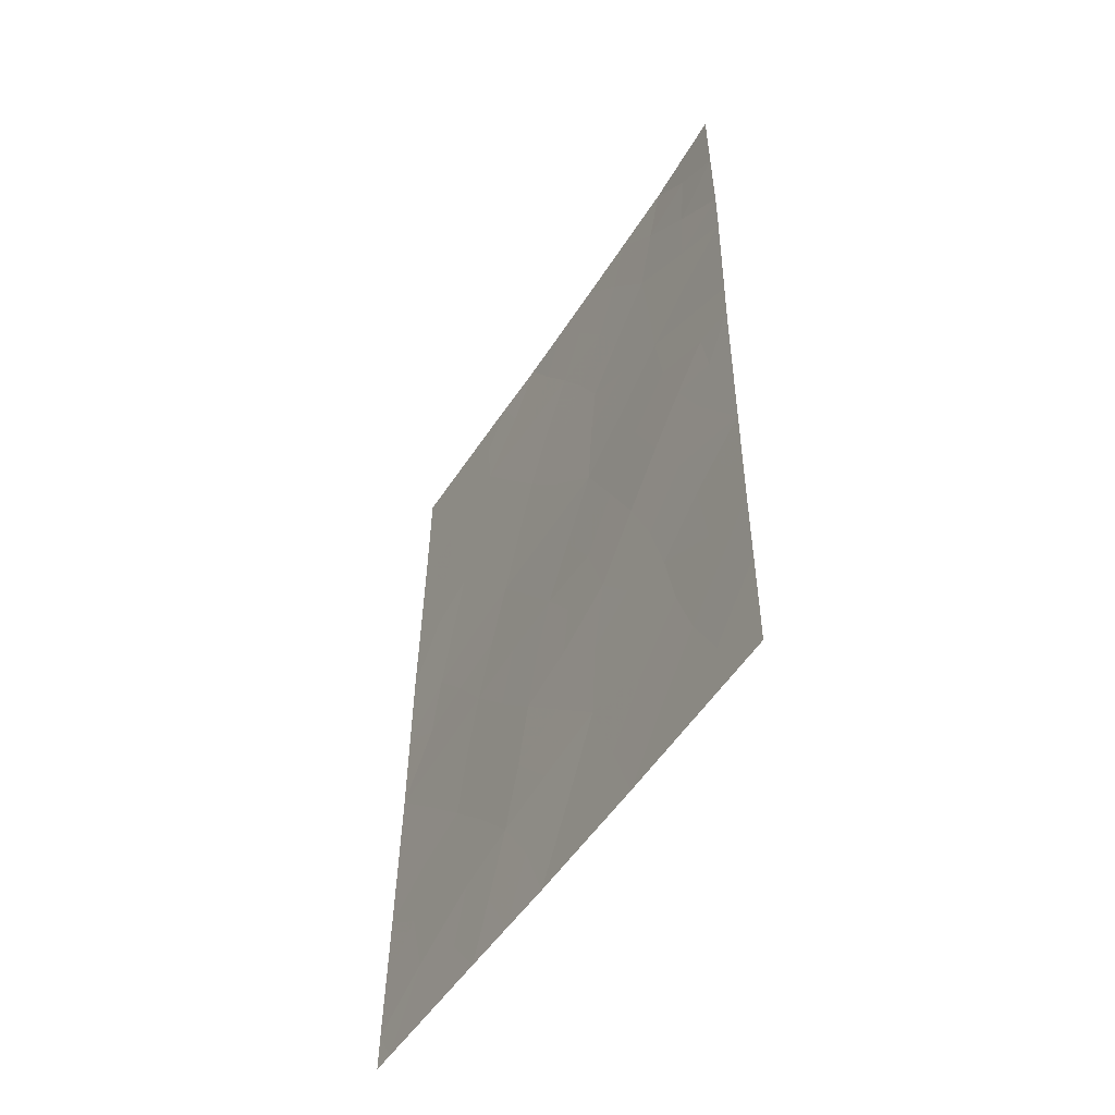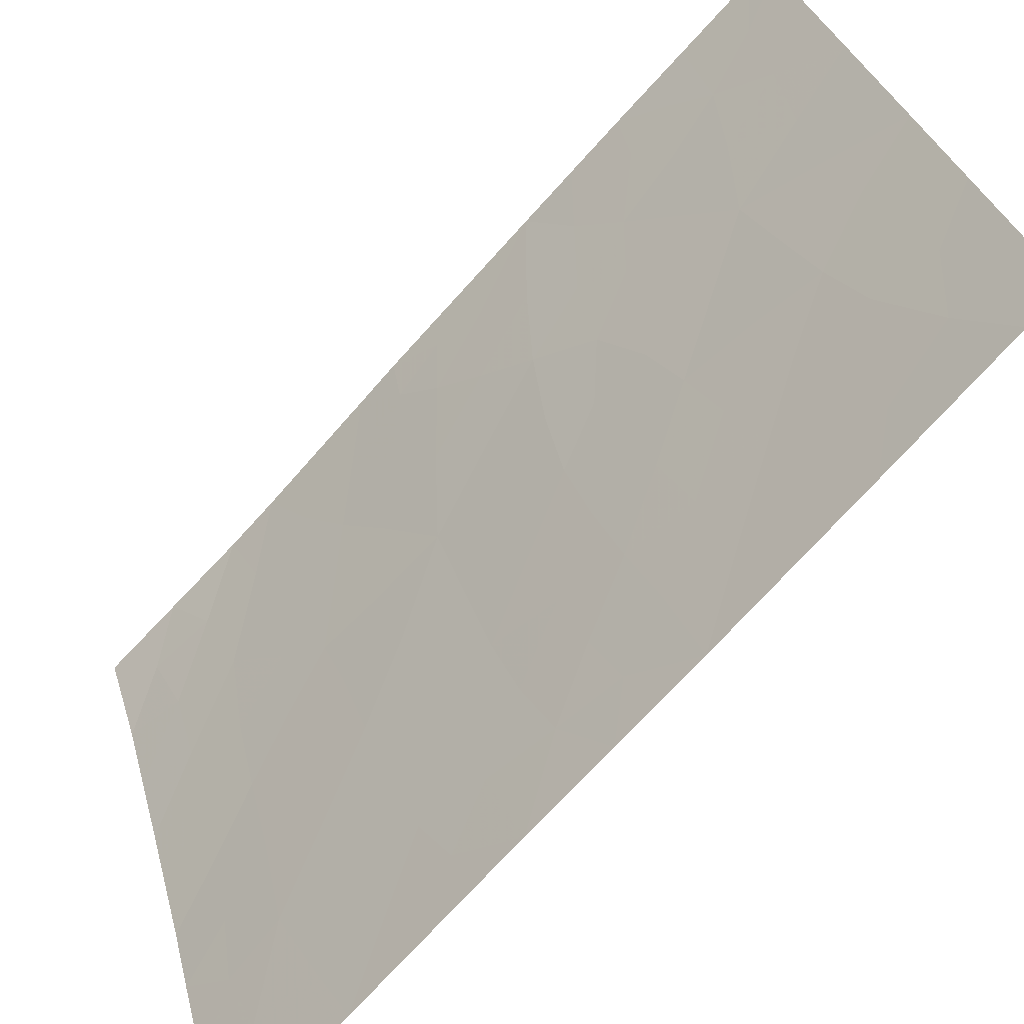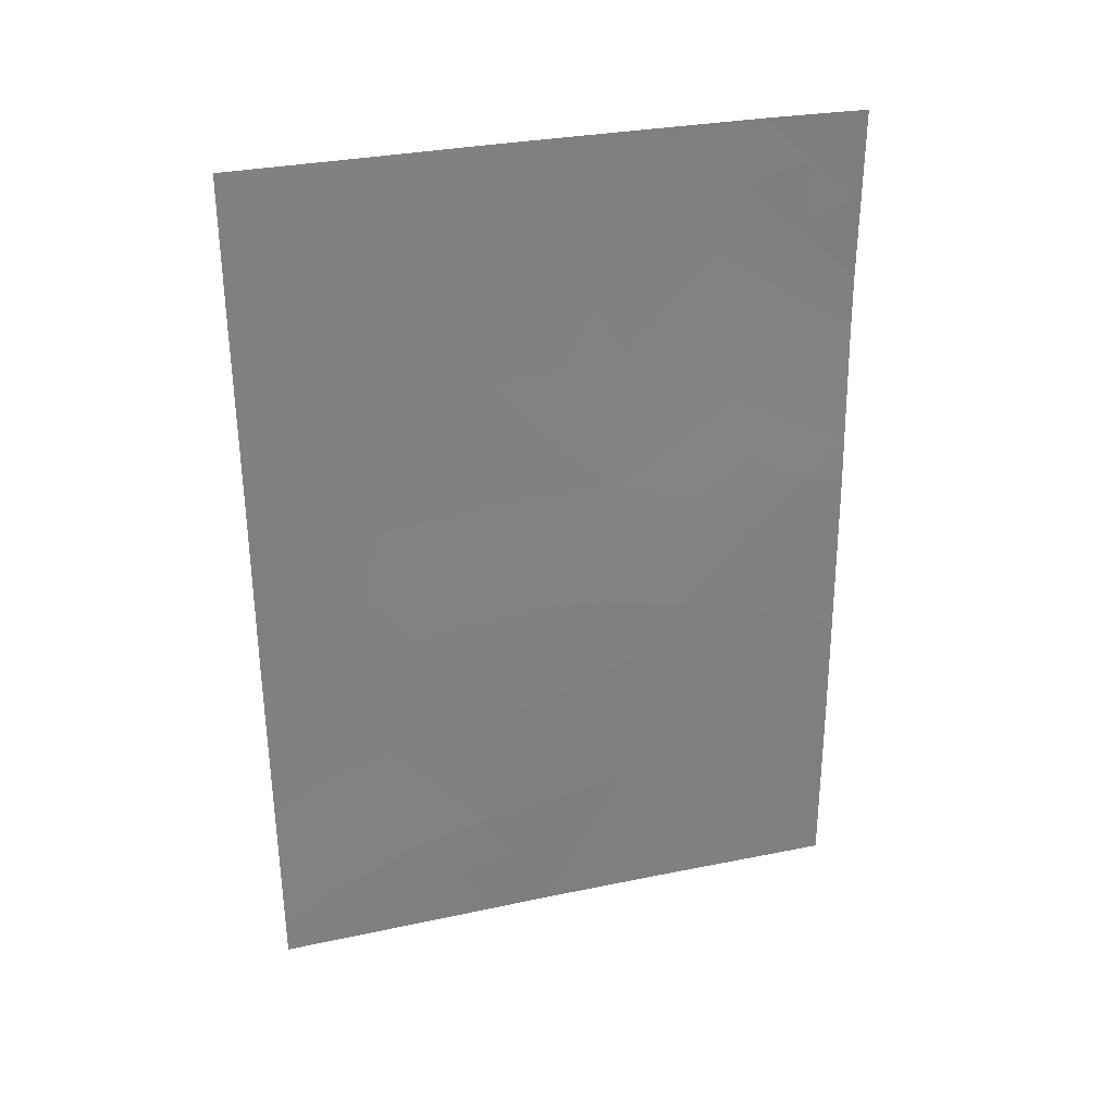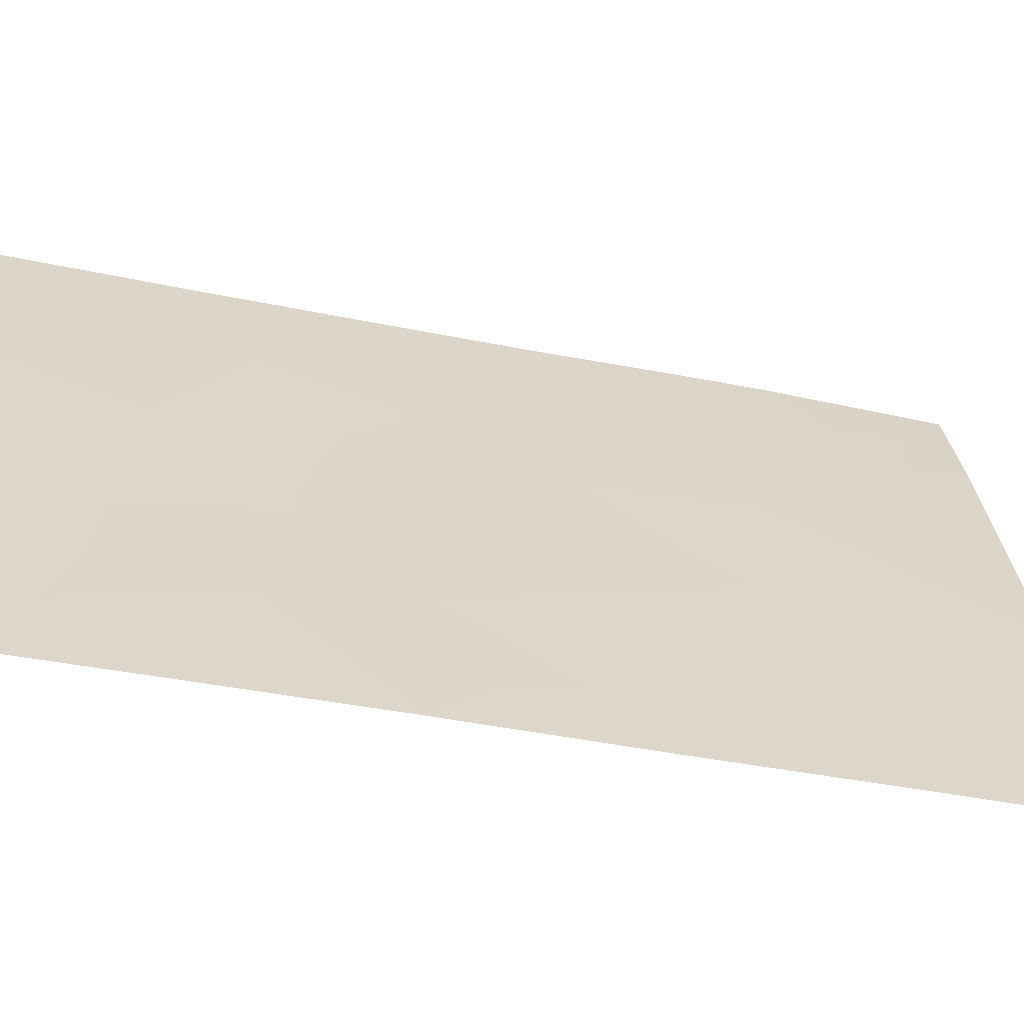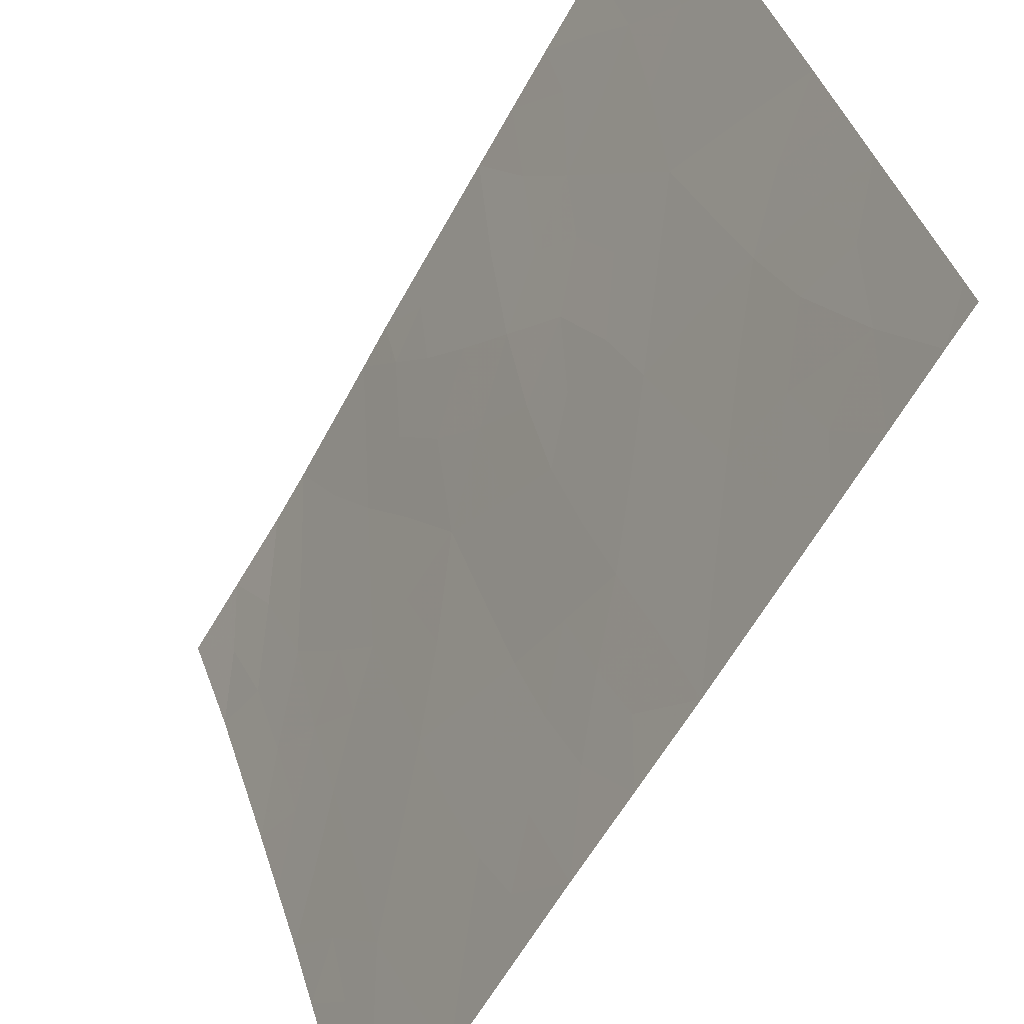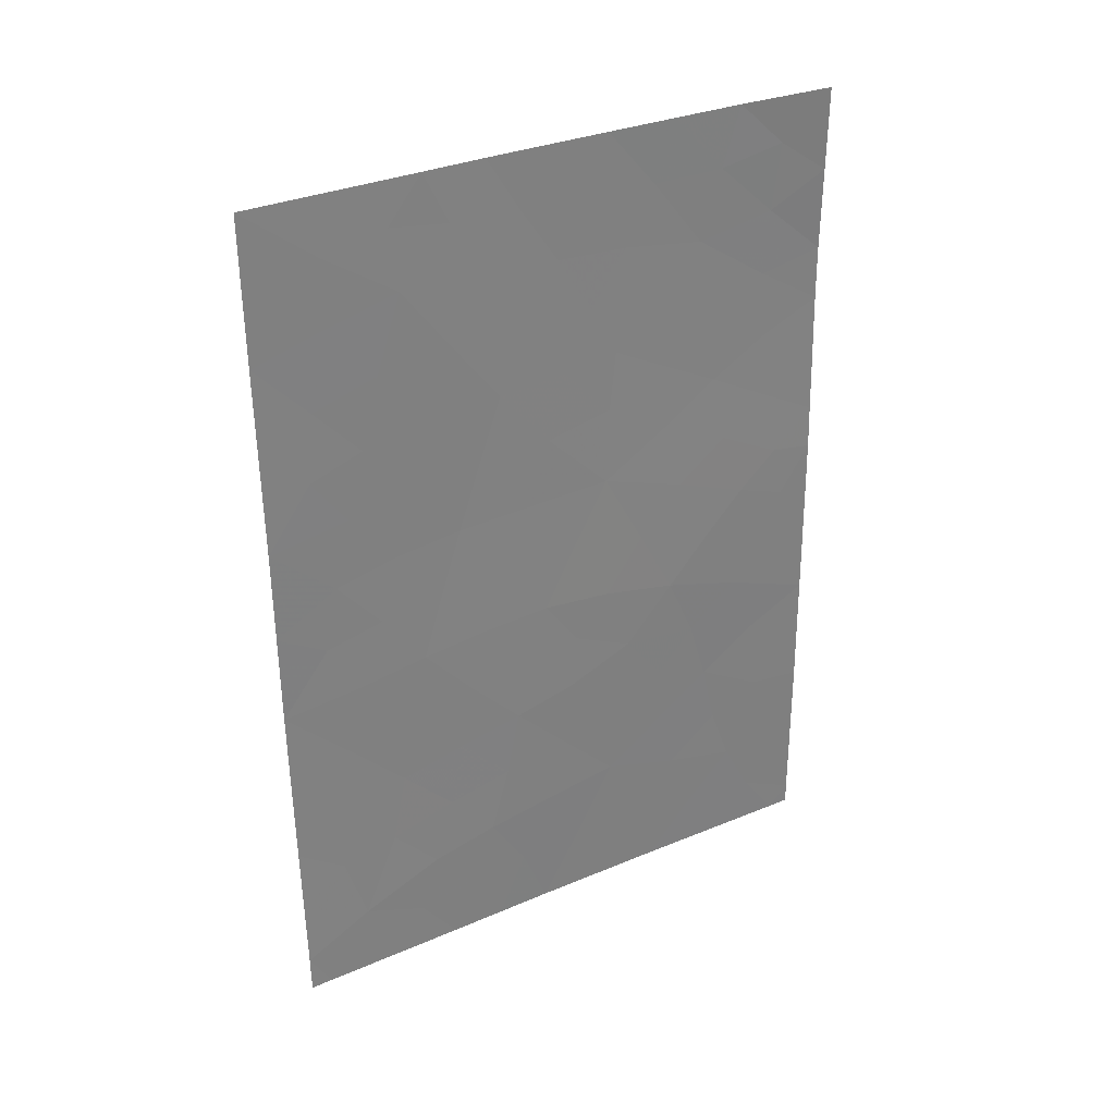
<metadata>
{"format":"obj","ext":"obj","renderer":"f3d","projection":"perspective","resolution":1024,"background":"white","views":[{"elev":-51.4,"azim":-50.9,"up":"+Y"},{"elev":-71.1,"azim":-42.7,"up":"+Z"},{"elev":30.5,"azim":-126.1,"up":"+Y"},{"elev":-41.2,"azim":75.1,"up":"+Z"},{"elev":-58.3,"azim":-29.1,"up":"+Z"},{"elev":32.2,"azim":-139.9,"up":"+Y"}]}
</metadata>
<code>
v 82.52 -48.31 94.9
v 82.39 -46.45 95.35
v 80.85 -40.3 100
v 80.83 -38 100
v 81.36 -38 98.7
v 81.96 -41.1 96.92
v 81.97 -43.02 96.76
v 81.4 -41.91 98.42
v 82.23 -50 95.74
v 82.73 -43.11 94.6
v 83.33 -43.42 92.85
v 82.74 -50 94.25
v 83.68 -40.01 92
v 83.63 -42.64 92
v 83.01 -39.47 93.94
v 81.55 -45.07 97.77
v 80.75 -45.83 100
v 80.8 -42.79 100
v 81.17 -43.82 98.89
v 82.04 -38 96.8
v 82.63 -38 95.14
v 82.28 -39.58 96.09
v 80.85 -41.05 100
v 82.26 -44.77 95.82
v 80.73 -47.45 100
v 80.72 -49.7 100
v 82.91 -38 94.3
v 83.51 -49.47 92
v 83.5 -50 92
v 83.4 -50 92.3
v 81.6 -50 97.55
v 80.82 -50 99.71
v 83.55 -47.54 92
v 83.7 -38 92
v 80.71 -50 100
v 81.32 -46.84 98.39
v 83.6 -45.2 92
v 83.01 -46.86 93.61
v 80.78 -43.4 100
v 81.87 -48 96.83
v 83.19 -41.52 93.33
v 82.54 -41.28 95.23
v 81.14 -48.55 98.85
v 82.9 -44.94 94.01
v 81.54 -39.8 98.17
v 80.84 -39.15 100
v 81.09 -38 99.35
v 81.11 -38.65 99.33
v 81.97 -41.93 96.82
v 81.66 -42.45 97.66
v 81.71 -41.47 97.6
v 81.91 -50 96.65
v 81.72 -49.08 97.23
v 82.05 -49.04 96.28
v 82.22 -48.16 95.8
v 82.35 -49.11 95.39
v 82.29 -42.14 95.91
v 82.64 -42.2 94.91
v 82.38 -43.07 95.6
v 83.65 -41.33 92
v 83.43 -41.78 92.61
v 83.42 -40.81 92.71
v 82.48 -50 95
v 82.63 -49.2 94.56
v 82.97 -42.29 93.95
v 83.26 -42.46 93.08
v 83.04 -43.22 93.71
v 83.61 -43.92 92
v 83.38 -44.33 92.66
v 83.22 -45.09 93.1
v 83.11 -44.15 93.44
v 82.1 -40.38 96.56
v 82.42 -40.4 95.63
v 82.22 -41.21 96.17
v 82.34 -38 95.97
v 82.47 -38.77 95.58
v 82.14 -38.79 96.51
v 81.7 -38 97.75
v 81.8 -38.83 97.46
v 81.44 -38.83 98.45
v 80.82 -41.92 100
v 81.13 -41.43 99.18
v 81.08 -42.38 99.26
v 81.78 -45.85 97.1
v 81.92 -44.86 96.76
v 82.08 -45.46 96.29
v 82.49 -43.95 95.22
v 82.13 -43.96 96.24
v 80.72 -48.58 100
v 80.99 -49.33 99.24
v 83.31 -38 93.15
v 83.36 -38.8 92.97
v 83.06 -38.61 93.84
v 83.2 -48.98 92.92
v 82.91 -49.33 93.76
v 83.07 -50 93.27
v 83.32 -48.01 92.64
v 83.53 -48.51 92
v 83.69 -39.01 92
v 83.38 -39.76 92.87
v 81.36 -49.22 98.22
v 81.49 -48.32 97.88
v 81.25 -47.73 98.58
v 81.57 -47.37 97.68
v 81.17 -45.38 98.82
v 81.41 -45.96 98.14
v 81.06 -46.31 99.11
v 81.15 -39.58 99.22
v 81.17 -40.49 99.14
v 82.14 -47.19 96.05
v 81.85 -46.88 96.9
v 82.1 -46.24 96.19
v 82.34 -45.58 95.54
v 81.59 -46.55 97.63
v 82.79 -38.73 94.64
v 83.58 -46.37 92
v 83.3 -47.13 92.77
v 83.28 -46.08 92.87
v 81.46 -40.9 98.32
v 80.99 -43.32 99.43
v 80.99 -47.37 99.28
v 80.74 -46.64 100
v 80.76 -44.62 100
v 81 -44.74 99.33
v 81.35 -44.4 98.35
v 82.62 -39.55 95.08
v 82.77 -40.41 94.6
v 83.06 -47.83 93.4
v 82.83 -48.51 94.01
v 81.75 -44.1 97.3
v 82.45 -47.38 95.16
v 83.12 -40.53 93.59
v 82.88 -41.36 94.25
v 81.31 -42.87 98.59
v 82.58 -44.83 94.91
v 82.65 -45.72 94.67
v 81.21 -50 98.63
v 82.96 -45.88 93.78
v 82.7 -46.64 94.48
v 82.82 -44.02 94.3
v 81.54 -43.42 97.9
v 82.76 -47.58 94.29
v 81.78 -40.51 97.45
v 81.93 -39.63 97.07
v 80.93 -44.06 99.57
v 80.94 -48.04 99.42
f 49 50 51
f 52 53 54
f 55 56 54
f 57 58 59
f 60 61 62
f 63 56 64
f 65 66 67
f 68 37 69
f 70 71 69
f 72 73 74
f 75 76 77
f 78 79 80
f 81 82 83
f 84 85 86
f 59 87 88
f 91 92 93
f 28 29 30
f 95 94 96
f 97 98 94
f 99 100 92
f 35 26 32
f 101 102 53
f 103 104 102
f 105 106 107
f 45 109 108
f 110 111 112
f 112 86 113
f 106 84 114
f 15 115 93
f 116 117 118
f 109 119 82
f 39 18 120
f 122 107 121
f 17 123 124
f 125 105 124
f 115 126 76
f 127 73 126
f 97 128 117
f 64 129 95
f 88 85 130
f 55 110 131
f 132 100 62
f 132 133 127
f 65 58 133
f 83 134 120
f 74 57 49
f 135 136 113
f 101 137 90
f 138 70 118
f 138 139 136
f 140 67 71
f 87 140 135
f 50 141 134
f 139 142 131
f 129 142 128
f 130 125 141
f 111 104 114
f 143 51 119
f 41 61 66
f 108 48 80
f 144 72 143
f 79 77 144
f 3 46 108
f 46 4 48
f 48 47 5
f 6 49 51
f 49 7 50
f 51 50 8
f 9 52 54
f 52 31 53
f 54 53 40
f 40 55 54
f 55 1 56
f 54 56 9
f 7 57 59
f 57 42 58
f 59 58 10
f 13 60 62
f 60 14 61
f 62 61 41
f 12 63 64
f 63 9 56
f 64 56 1
f 10 65 67
f 65 41 66
f 67 66 11
f 14 68 11
f 69 11 68
f 37 70 69
f 70 44 71
f 69 71 11
f 6 72 74
f 72 22 73
f 74 73 42
f 20 75 77
f 75 21 76
f 77 76 22
f 5 78 80
f 78 20 79
f 80 79 45
f 18 81 83
f 81 23 82
f 83 82 8
f 84 16 85
f 86 85 24
f 7 59 88
f 59 10 87
f 88 87 24
f 26 89 90
f 89 25 146
f 90 89 43
f 27 91 93
f 91 34 92
f 93 92 15
f 26 90 32
f 30 94 28
f 12 95 96
f 96 94 30
f 97 33 98
f 94 98 28
f 34 99 92
f 99 13 100
f 92 100 15
f 31 101 53
f 101 43 102
f 53 102 40
f 43 103 102
f 103 36 104
f 102 104 40
f 17 105 107
f 105 16 106
f 107 106 36
f 23 3 109
f 108 109 3
f 2 110 112
f 110 40 111
f 112 111 84
f 2 112 113
f 112 84 86
f 113 86 24
f 36 106 114
f 106 16 84
f 21 27 115
f 93 115 27
f 37 116 118
f 116 33 117
f 118 117 38
f 23 109 82
f 109 45 119
f 82 119 8
f 43 89 146
f 103 121 36
f 25 122 121
f 122 17 107
f 121 107 36
f 123 39 145
f 19 125 124
f 125 16 105
f 21 115 76
f 115 15 126
f 76 126 22
f 15 127 126
f 127 42 73
f 126 73 22
f 33 97 117
f 97 94 128
f 117 128 38
f 12 64 95
f 64 1 129
f 95 129 94
f 7 88 130
f 88 24 85
f 130 85 16
f 1 55 131
f 55 40 110
f 131 110 2
f 41 132 62
f 132 15 100
f 62 100 13
f 15 132 127
f 132 41 133
f 127 133 42
f 41 65 133
f 65 10 58
f 133 58 42
f 18 83 120
f 83 8 134
f 120 134 19
f 6 74 49
f 74 42 57
f 49 57 7
f 24 135 113
f 135 44 136
f 113 136 2
f 43 101 90
f 101 31 137
f 90 137 32
f 38 138 118
f 138 44 70
f 118 70 37
f 44 138 136
f 138 38 139
f 136 139 2
f 44 140 71
f 140 10 67
f 71 67 11
f 24 87 135
f 87 10 140
f 135 140 44
f 8 50 134
f 50 7 141
f 134 141 19
f 2 139 131
f 139 38 142
f 131 142 1
f 94 129 128
f 129 1 142
f 128 142 38
f 7 130 141
f 130 16 125
f 141 125 19
f 84 111 114
f 111 40 104
f 114 104 36
f 45 143 119
f 143 6 51
f 119 51 8
f 61 14 66
f 11 66 14
f 45 108 80
f 80 48 5
f 45 144 143
f 144 22 72
f 143 72 6
f 45 79 144
f 79 20 77
f 144 77 22
f 108 46 48
f 48 4 47
f 124 105 17
f 124 123 145
f 145 39 120
f 19 145 120
f 124 145 19
f 103 146 121
f 146 25 121
f 43 146 103

</code>
